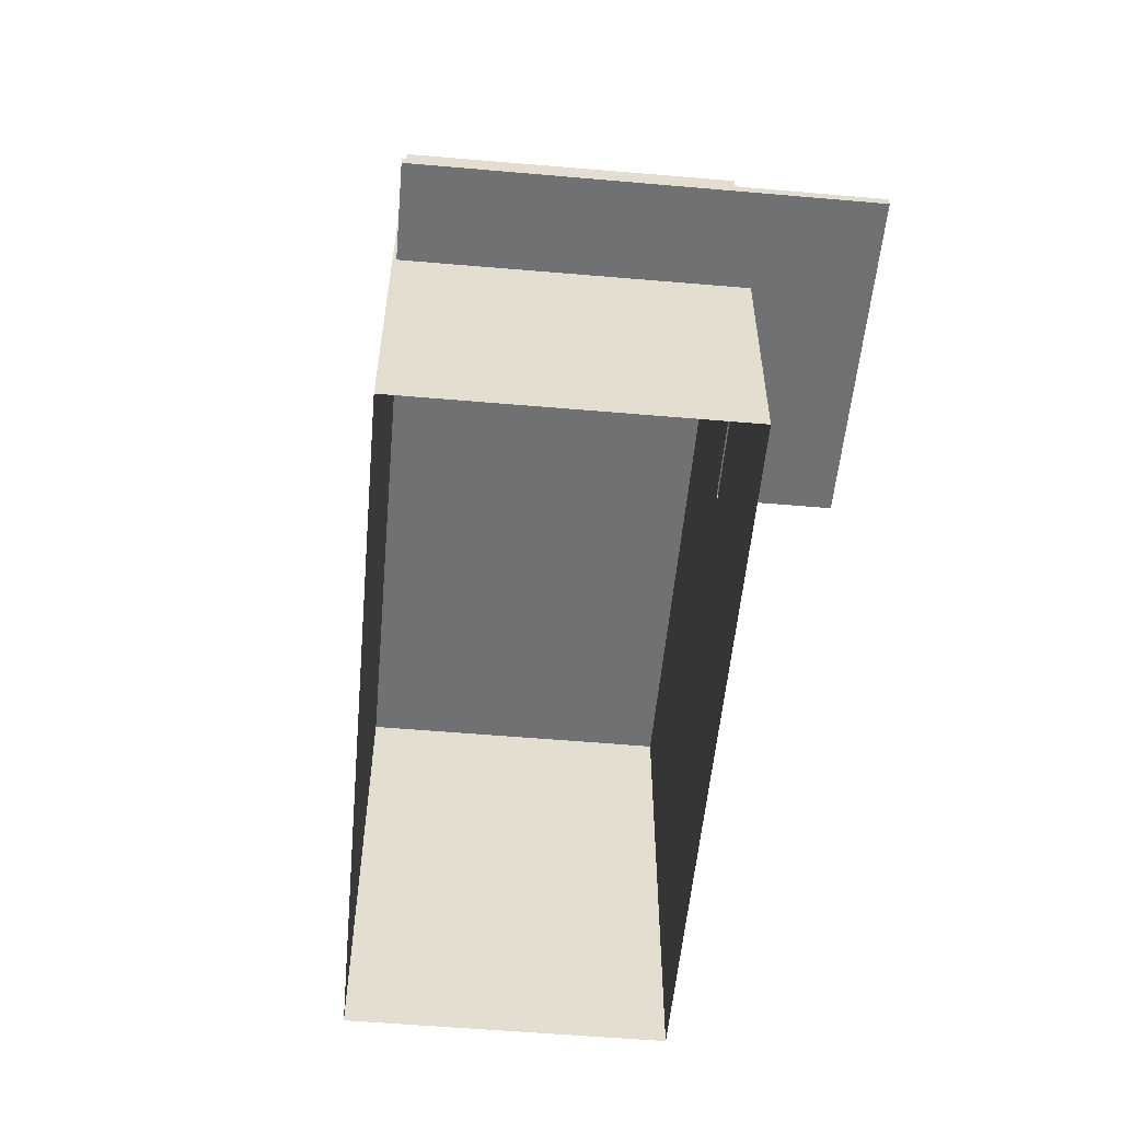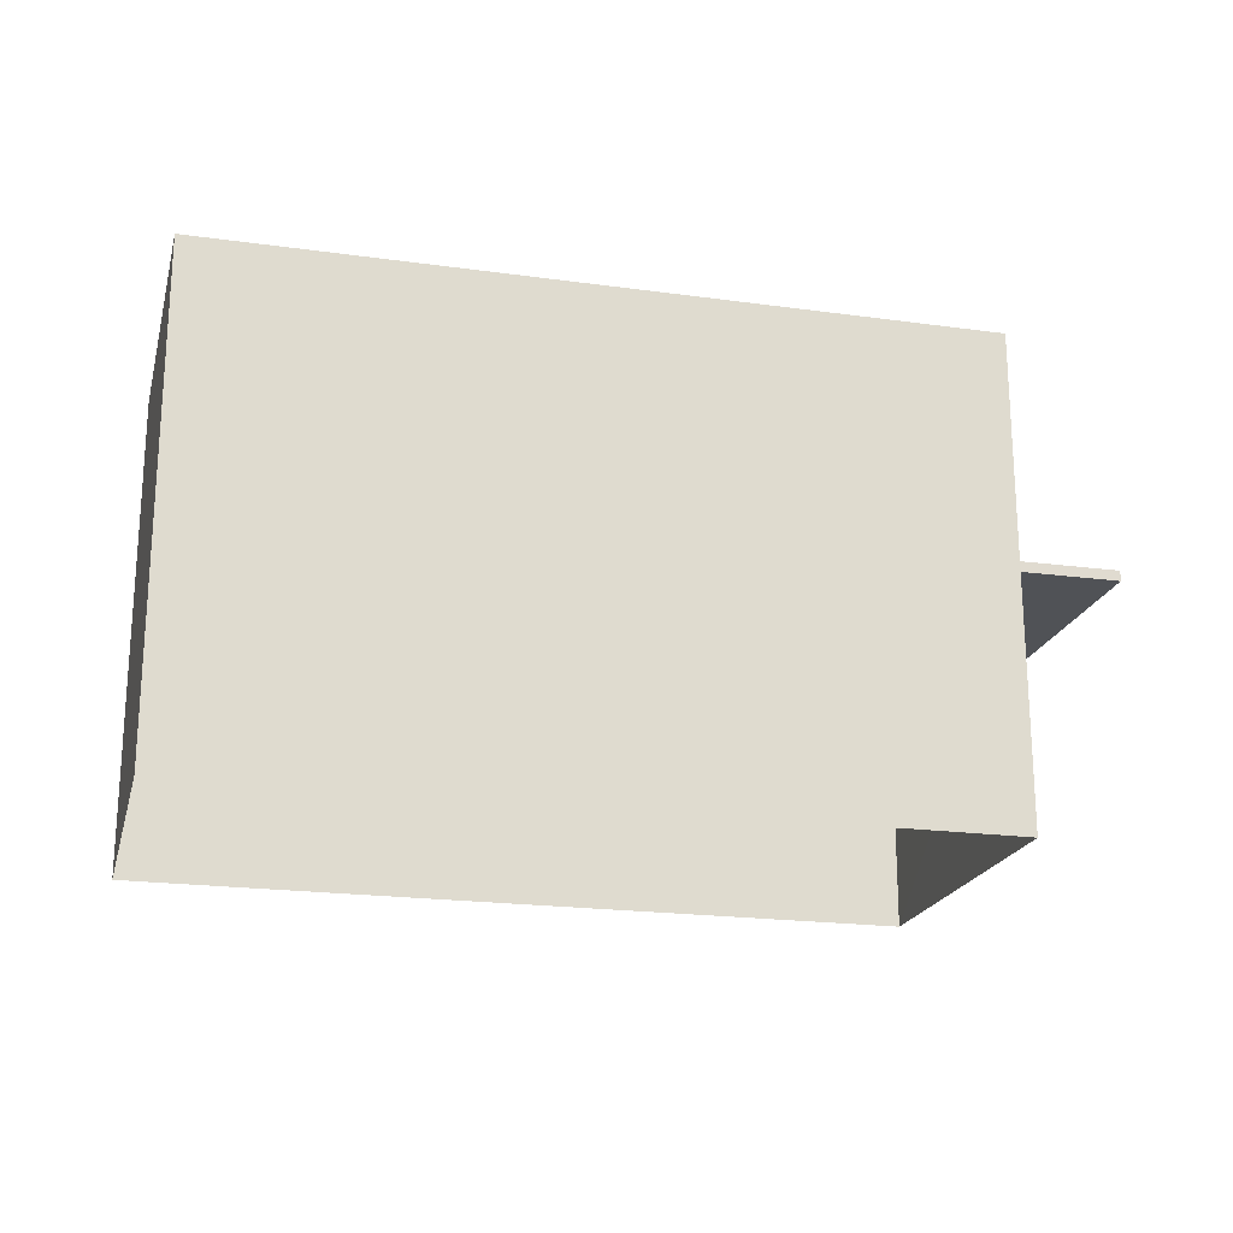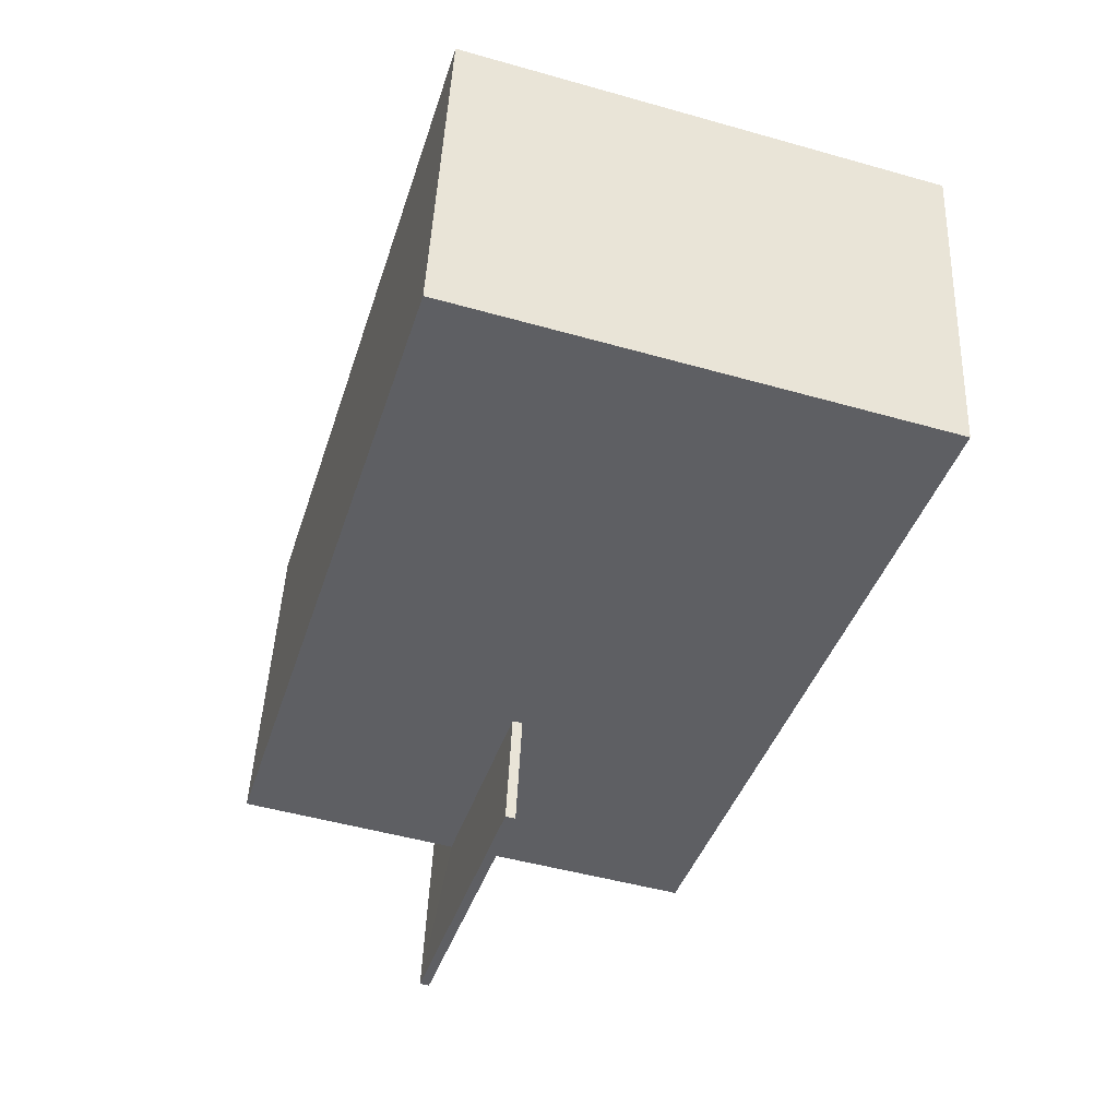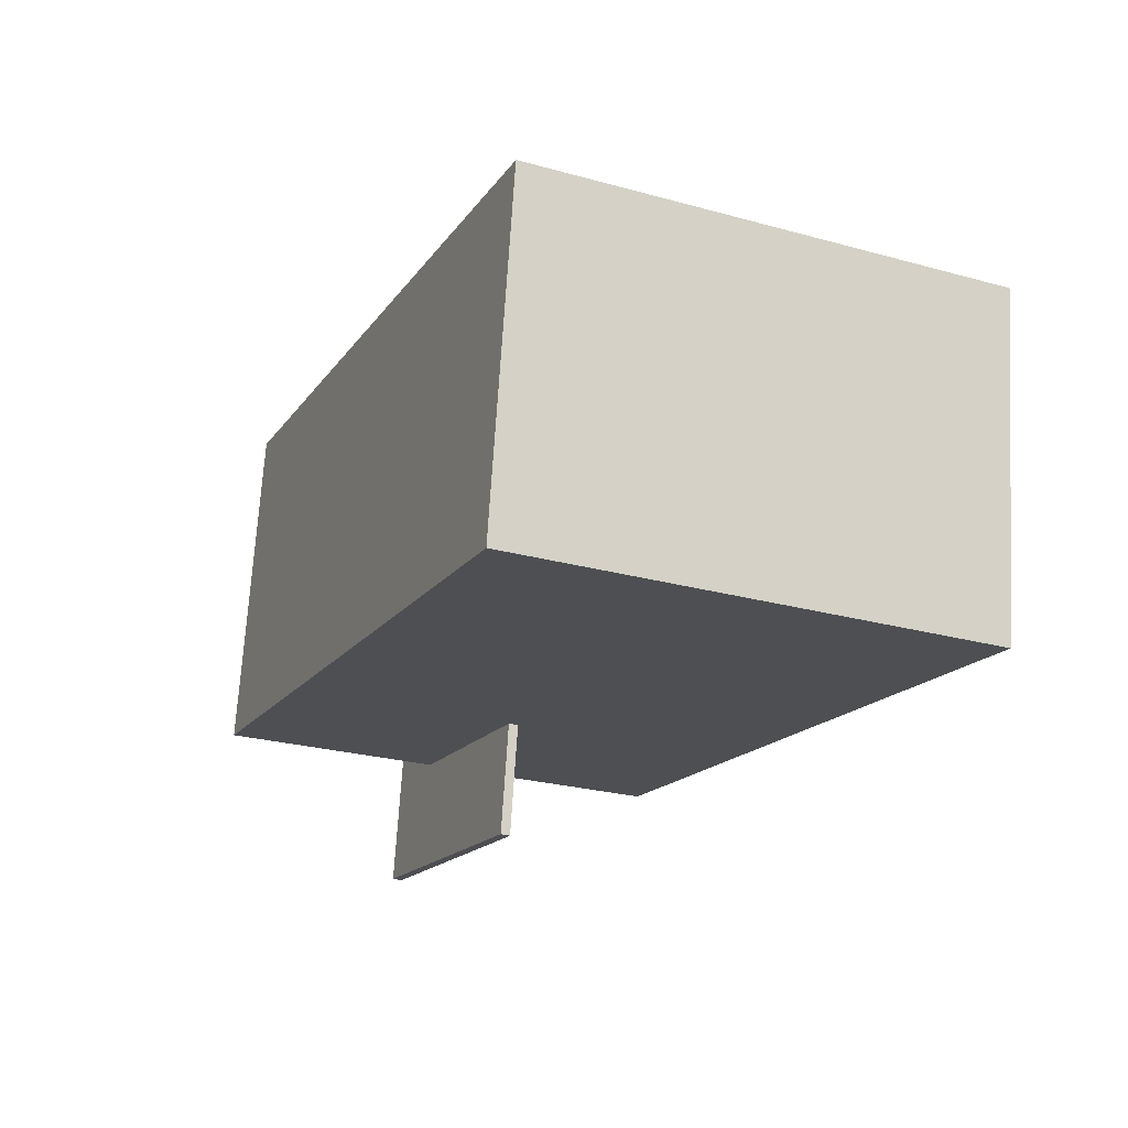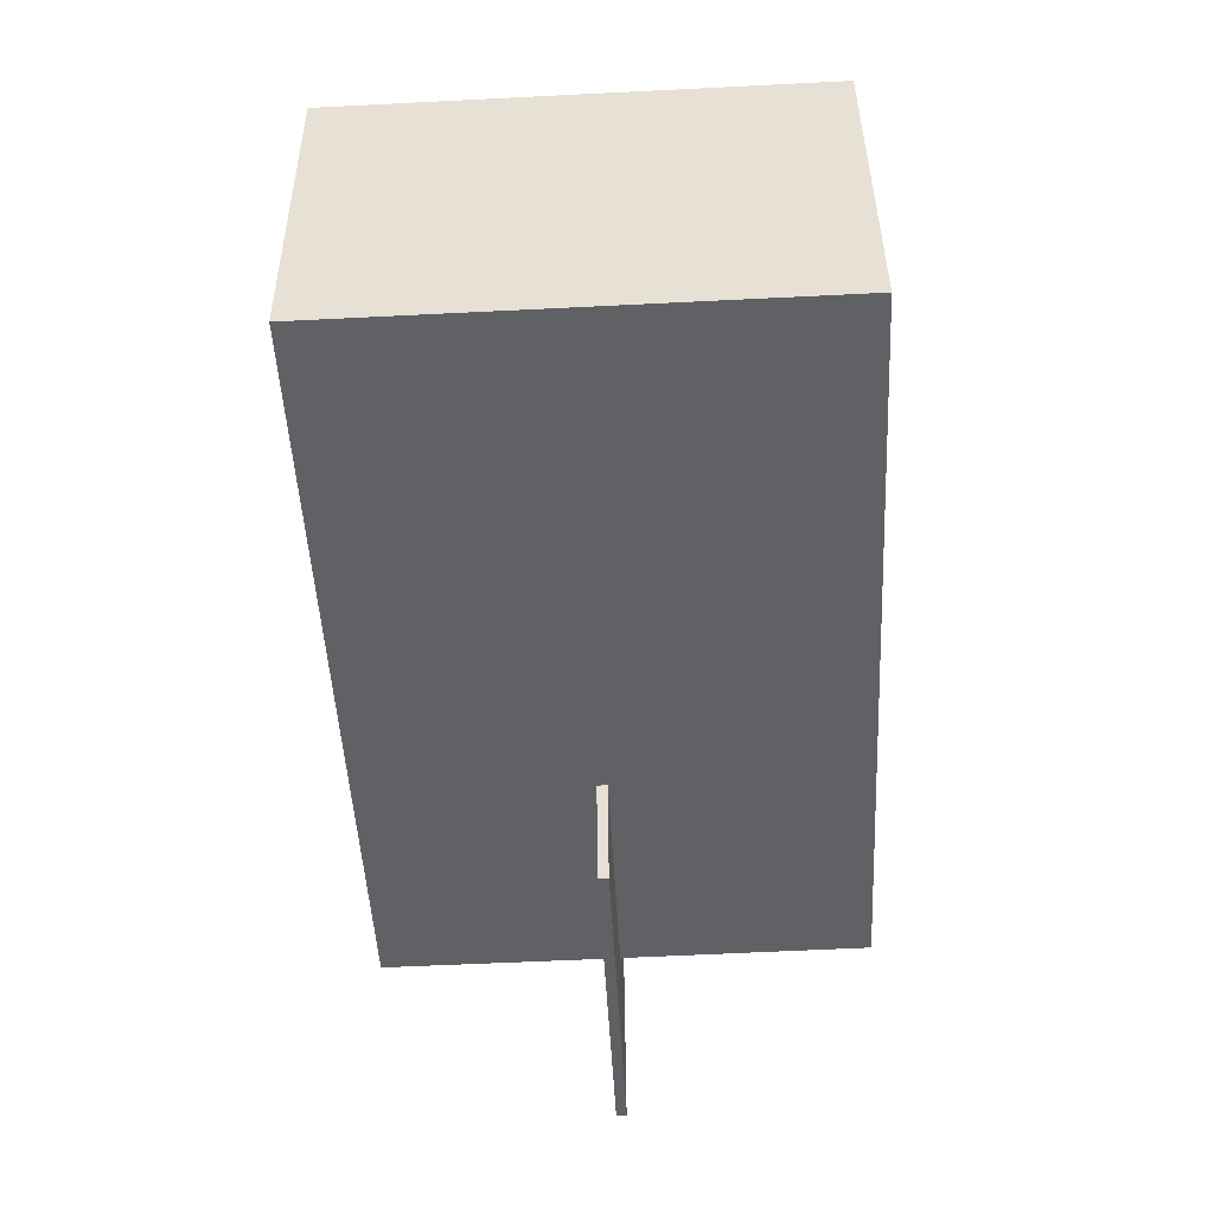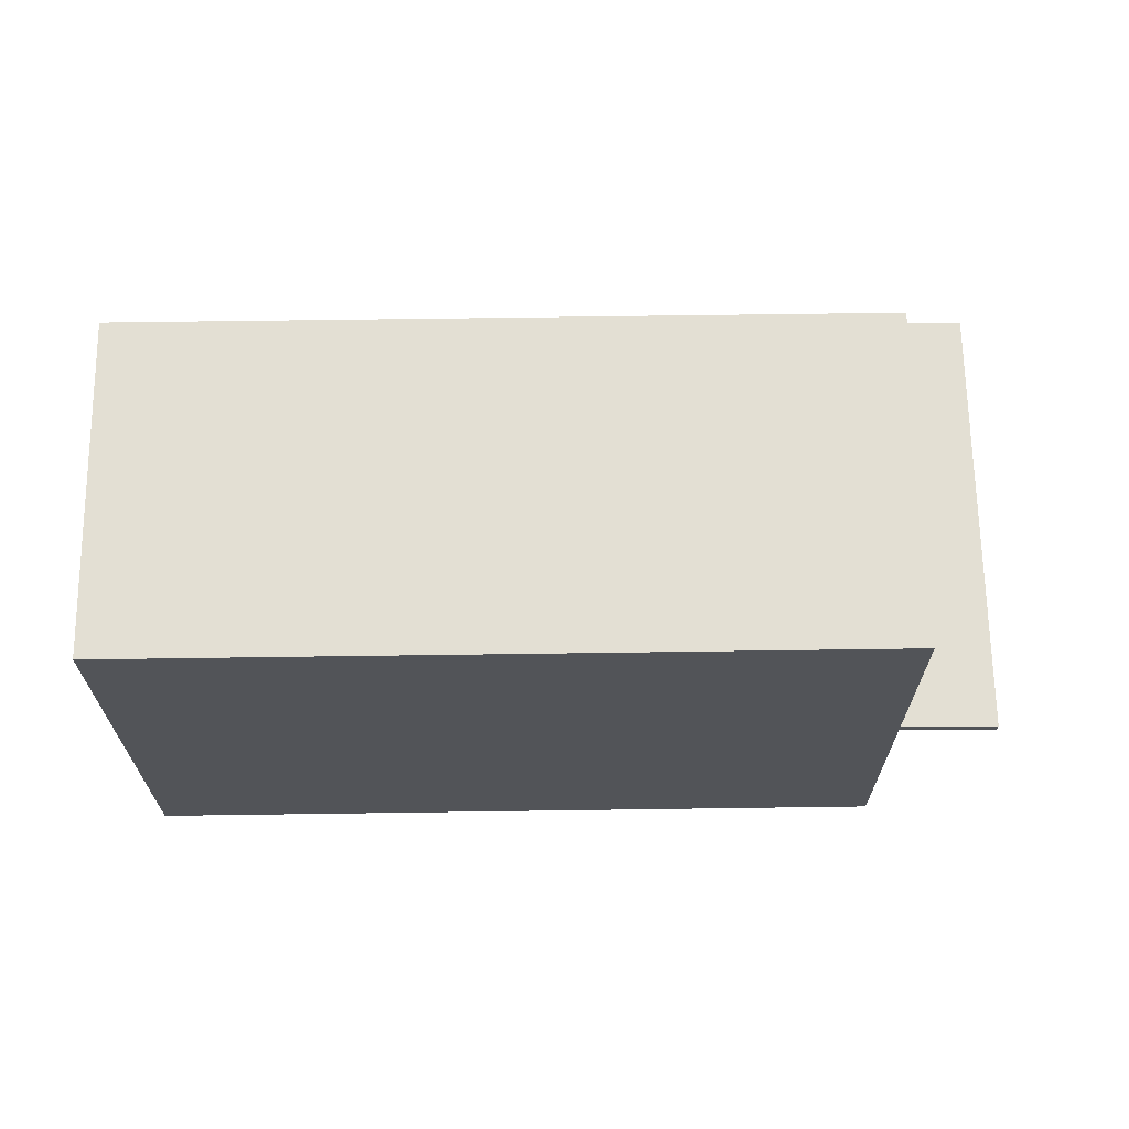
<metadata>
{"format":"obj","ext":"obj","renderer":"f3d","projection":"perspective","resolution":1024,"background":"white","views":[{"elev":-55.1,"azim":-104.3,"up":"+Z"},{"elev":-20.7,"azim":156.9,"up":"+Z"},{"elev":-50.1,"azim":72.8,"up":"+Y"},{"elev":-26.3,"azim":66.7,"up":"+Y"},{"elev":-58.5,"azim":93.0,"up":"+Y"},{"elev":67.0,"azim":170.1,"up":"+Z"}]}
</metadata>
<code>
v -8.831e+04 -9.861e+04 10.57
v -8.832e+04 -9.86e+04 10.57
v -8.831e+04 -9.86e+04 10.57
v -8.832e+04 -9.86e+04 10.57
v -8.831e+04 -9.86e+04 14.21
v -8.831e+04 -9.861e+04 14.21
v -8.832e+04 -9.86e+04 14.21
v -8.832e+04 -9.86e+04 14.21
v -8.832e+04 -9.86e+04 14.21
v -8.832e+04 -9.861e+04 14.21
v -8.831e+04 -9.861e+04 14.36
v -8.832e+04 -9.86e+04 14.36
v -8.832e+04 -9.861e+04 14.36
v -8.832e+04 -9.86e+04 14.36
v -8.831e+04 -9.86e+04 14.36
v -8.832e+04 -9.86e+04 14.36
v -8.832e+04 -9.86e+04 17.71
v -8.831e+04 -9.861e+04 17.71
v -8.831e+04 -9.86e+04 17.71
v -8.832e+04 -9.86e+04 17.71
f 1 2 3
f 1 4 2
f 5 6 7
f 8 7 9
f 9 7 10
f 7 6 10
f 11 12 13
f 13 12 14
f 11 15 12
f 14 12 16
f 17 18 19
f 17 20 18
f 8 9 14
f 16 8 14
f 15 11 6
f 5 15 6
f 6 13 10
f 6 11 13
f 10 14 9
f 10 13 14
f 7 4 5
f 4 1 5
f 12 15 20
f 20 15 18
f 5 1 18
f 15 5 18
f 18 1 3
f 19 18 3
f 8 2 4
f 2 8 17
f 17 16 20
f 4 7 8
f 20 16 12
f 8 16 17
f 17 19 3
f 2 17 3

</code>
